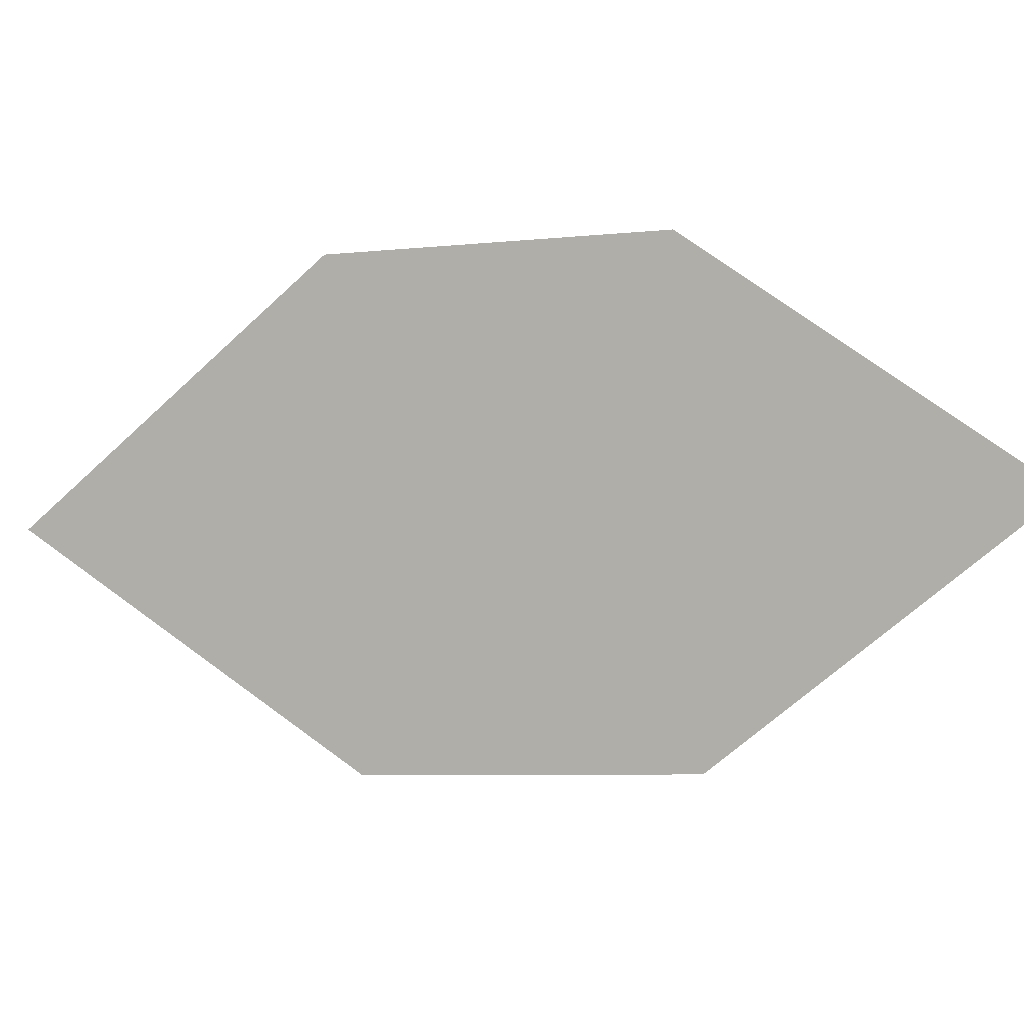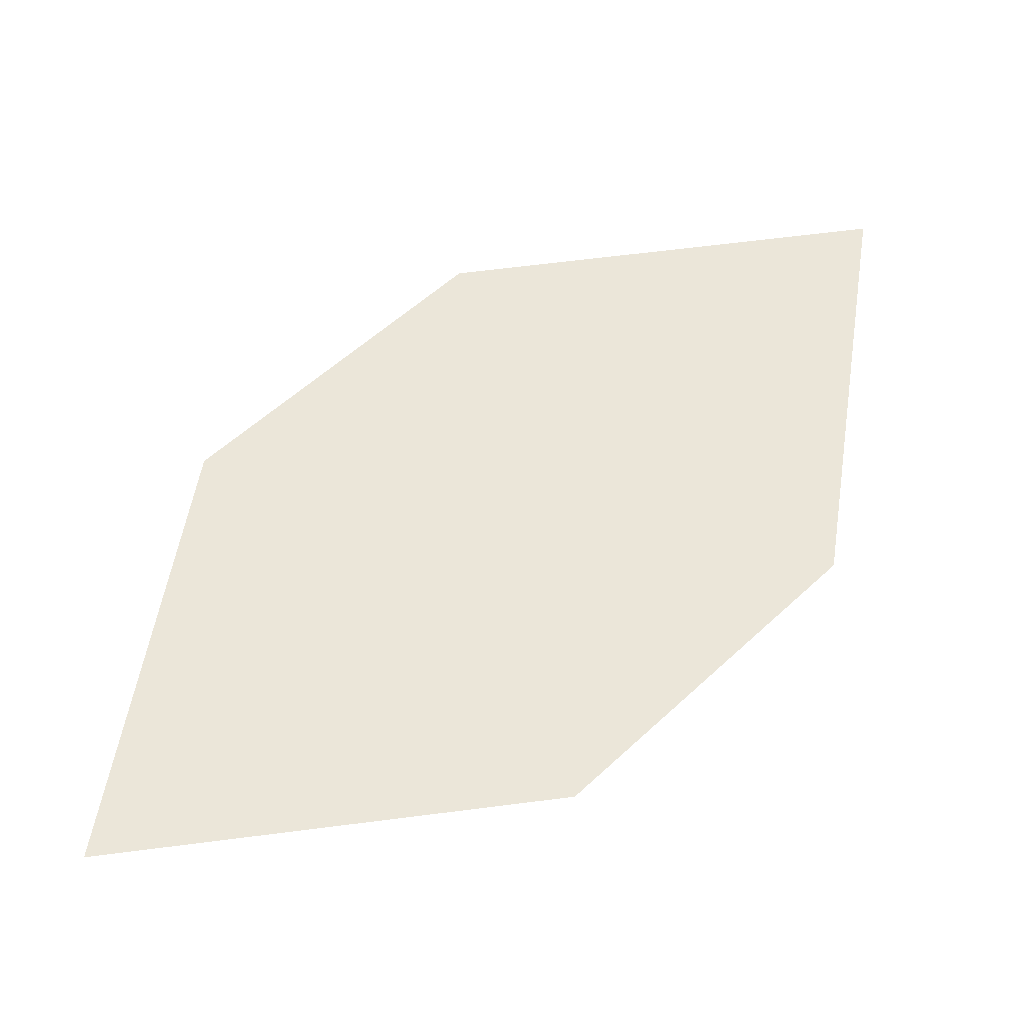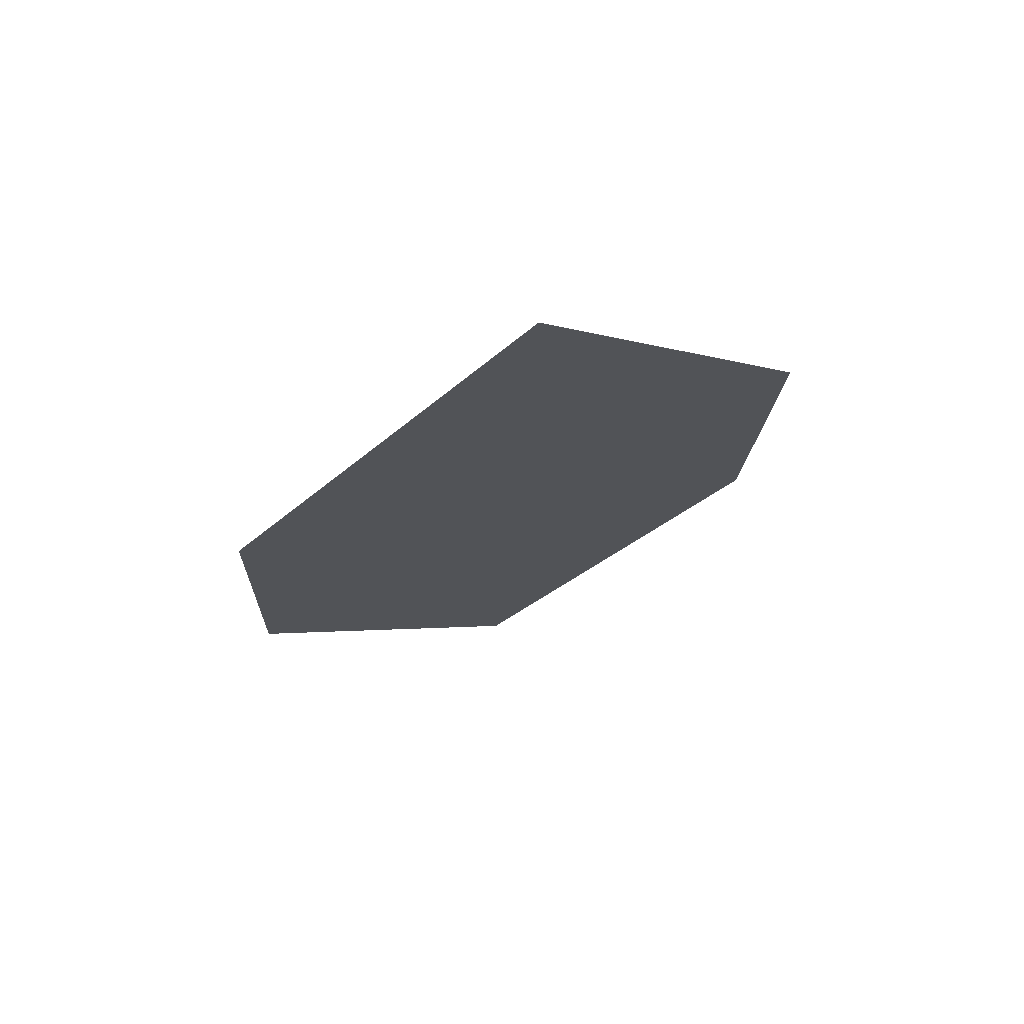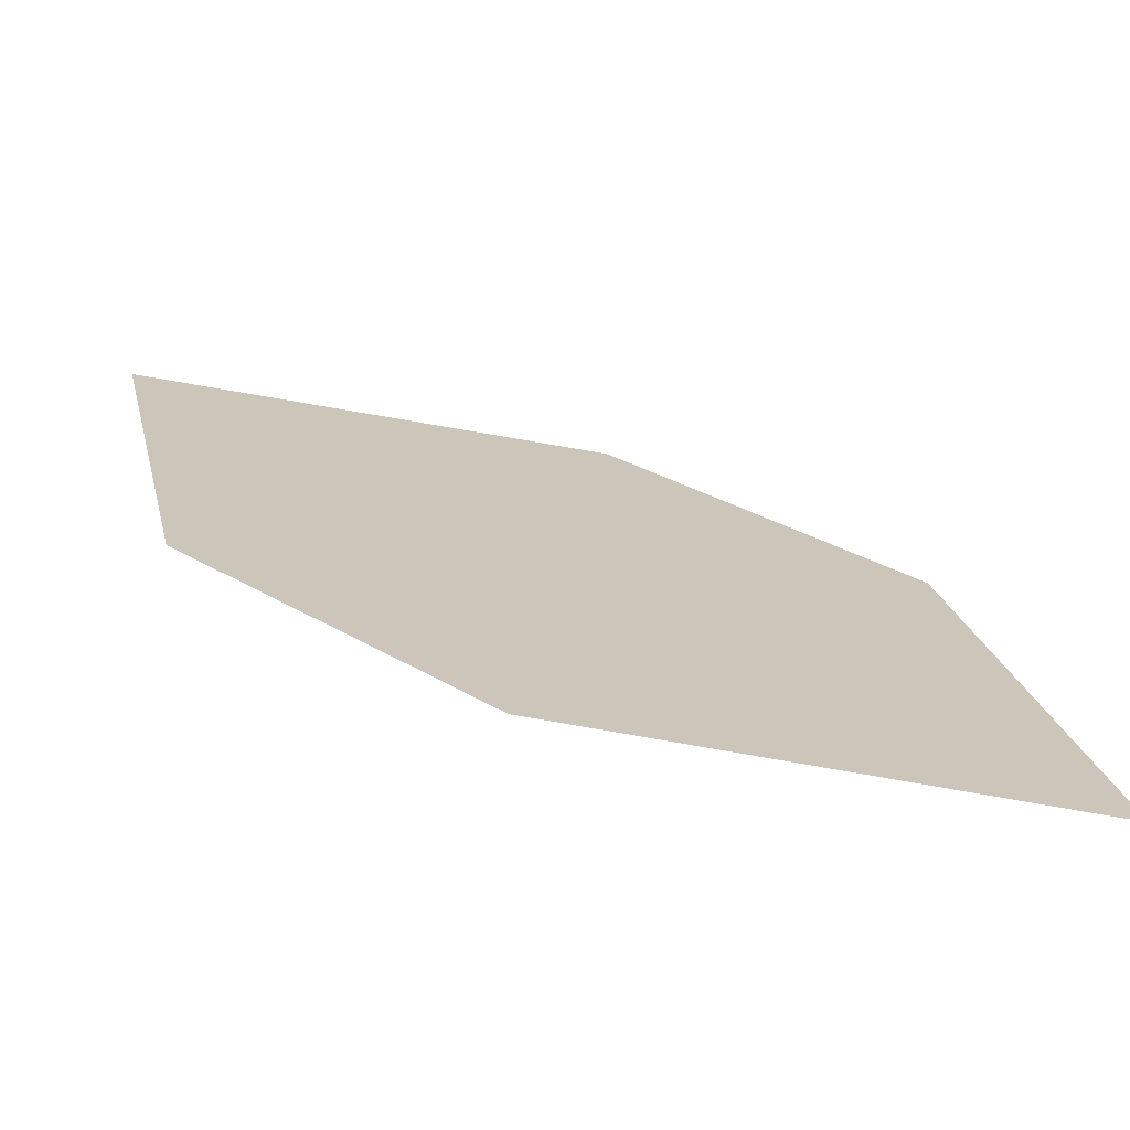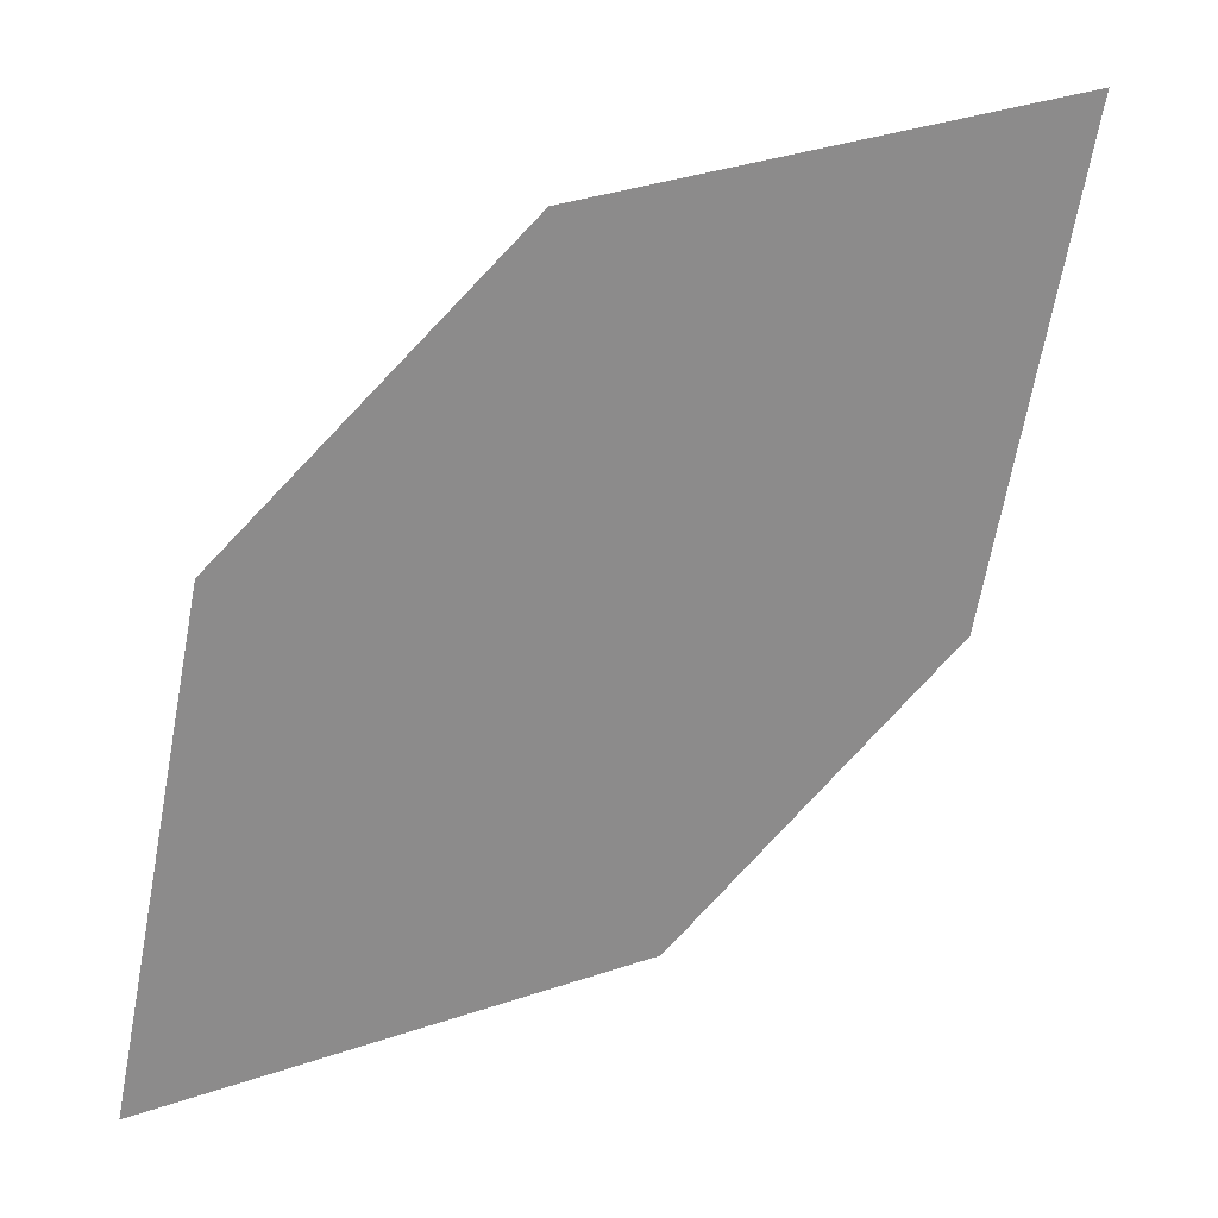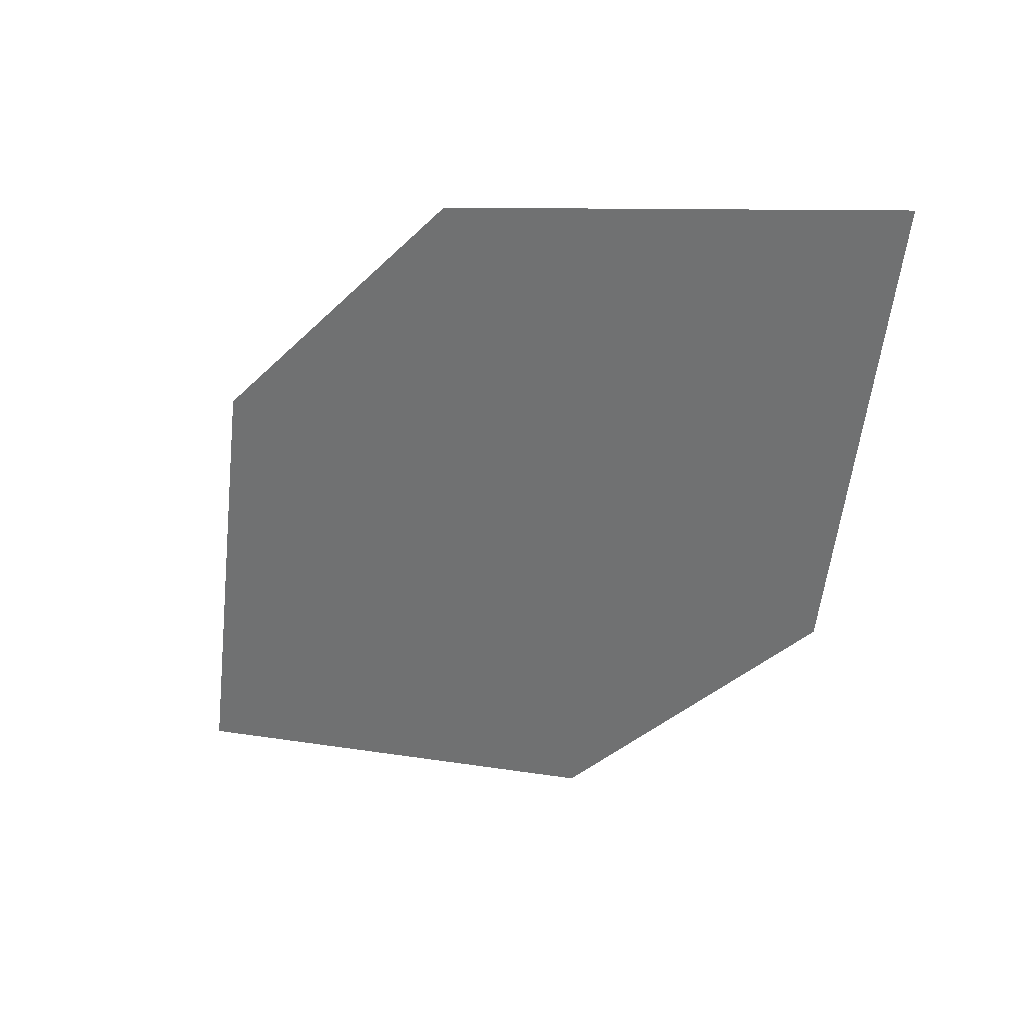
<metadata>
{"format":"obj","ext":"obj","renderer":"f3d","projection":"perspective","resolution":1024,"background":"white","views":[{"elev":77.8,"azim":-40.5,"up":"+Z"},{"elev":79.2,"azim":96.5,"up":"+Z"},{"elev":-0.0,"azim":46.0,"up":"+Z"},{"elev":-74.3,"azim":-32.5,"up":"+Y"},{"elev":30.5,"azim":134.2,"up":"+Y"},{"elev":-57.7,"azim":-172.8,"up":"+Z"}]}
</metadata>
<code>
o leaves.082
v 0.2338 -0.1507 0.9664
v 0.2427 -0.1878 0.9675
v 0.2997 -0.2096 0.9907
v 0.2687 -0.1528 0.9816
v 0.2907 -0.1725 0.9897
v 0.2647 -0.2075 0.9756
f 1 2 6 3
f 1 3 5 4

</code>
